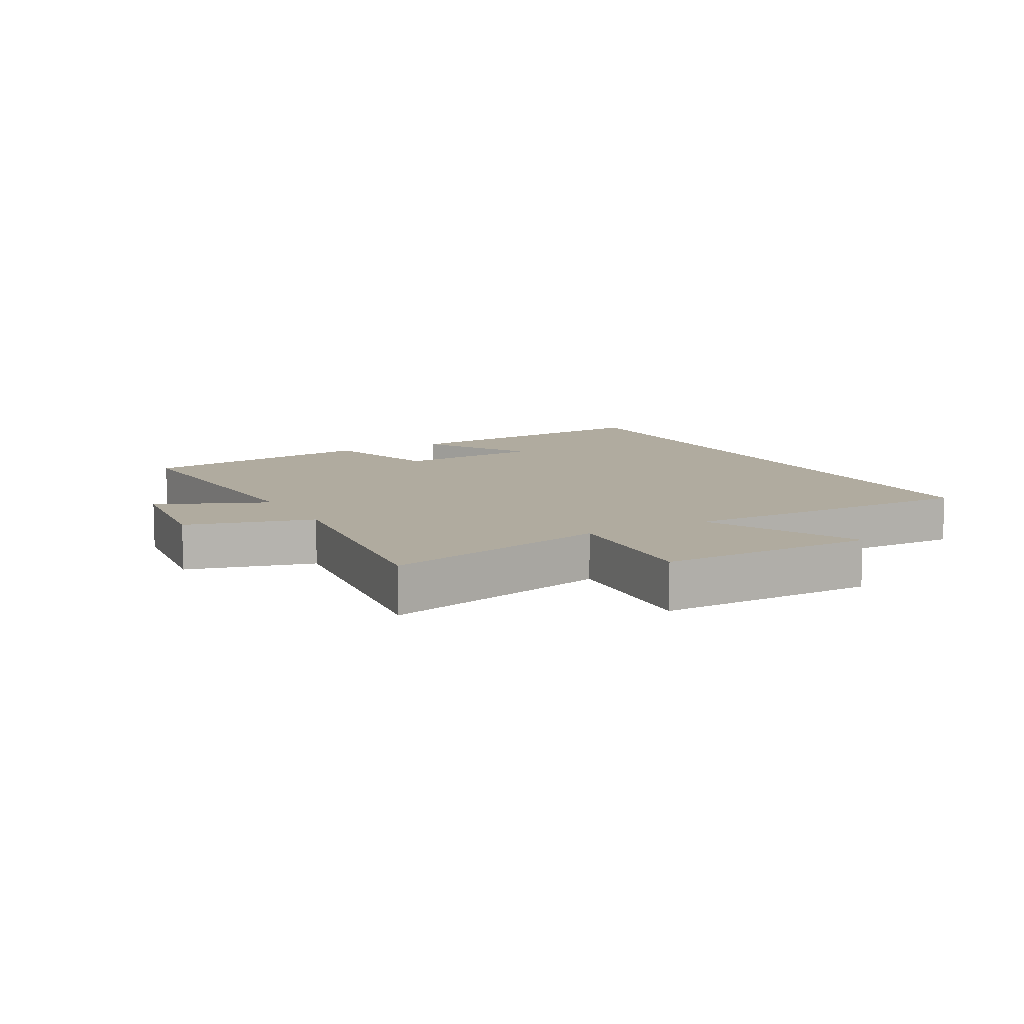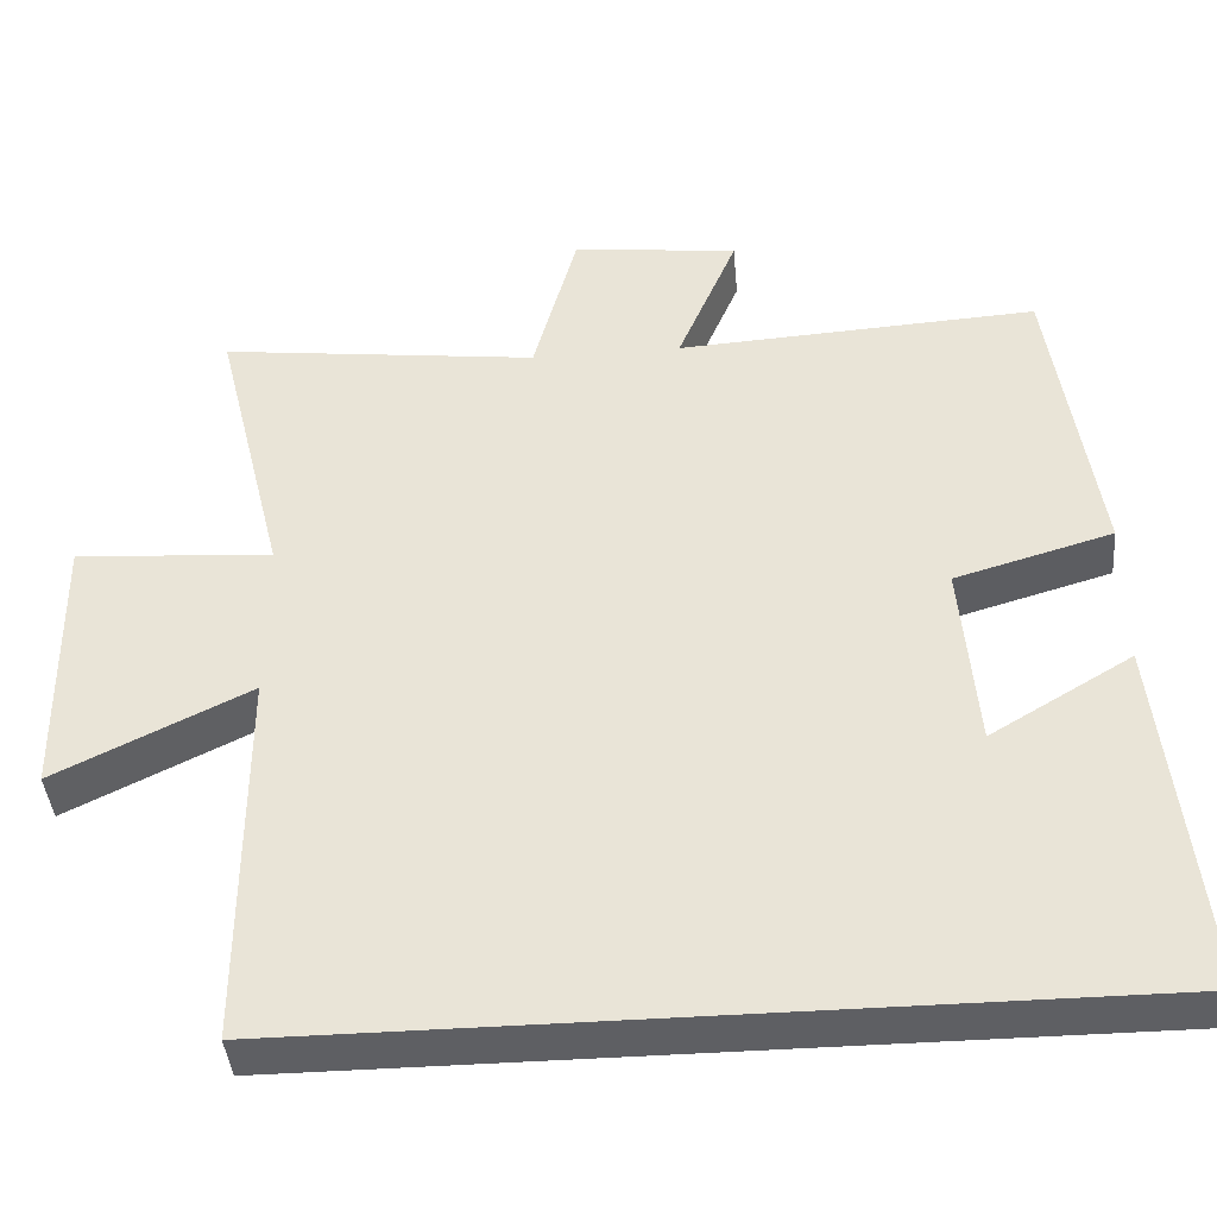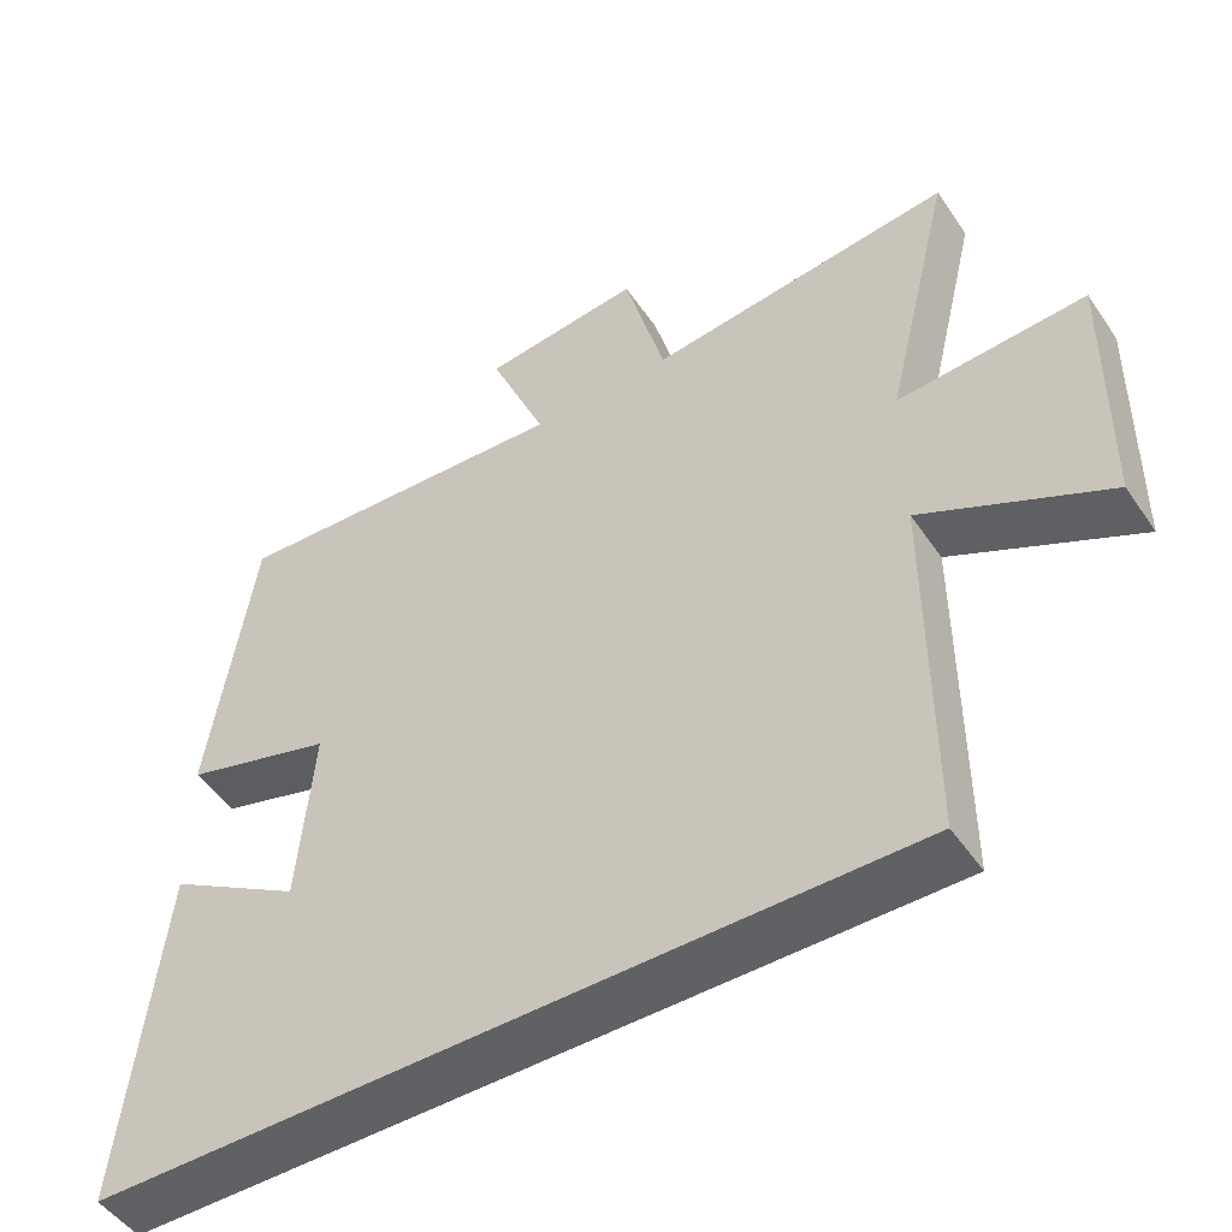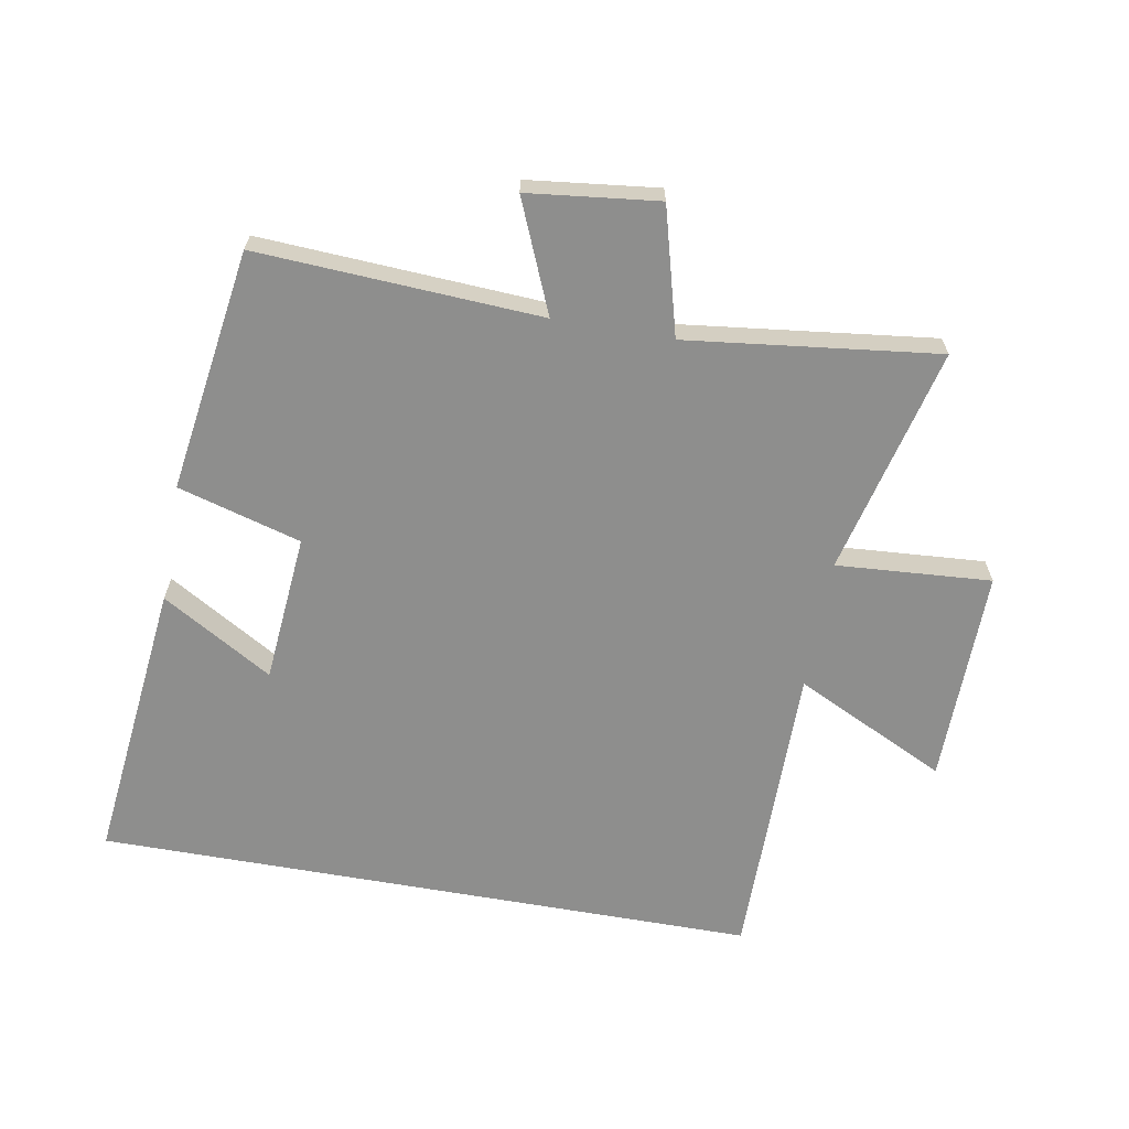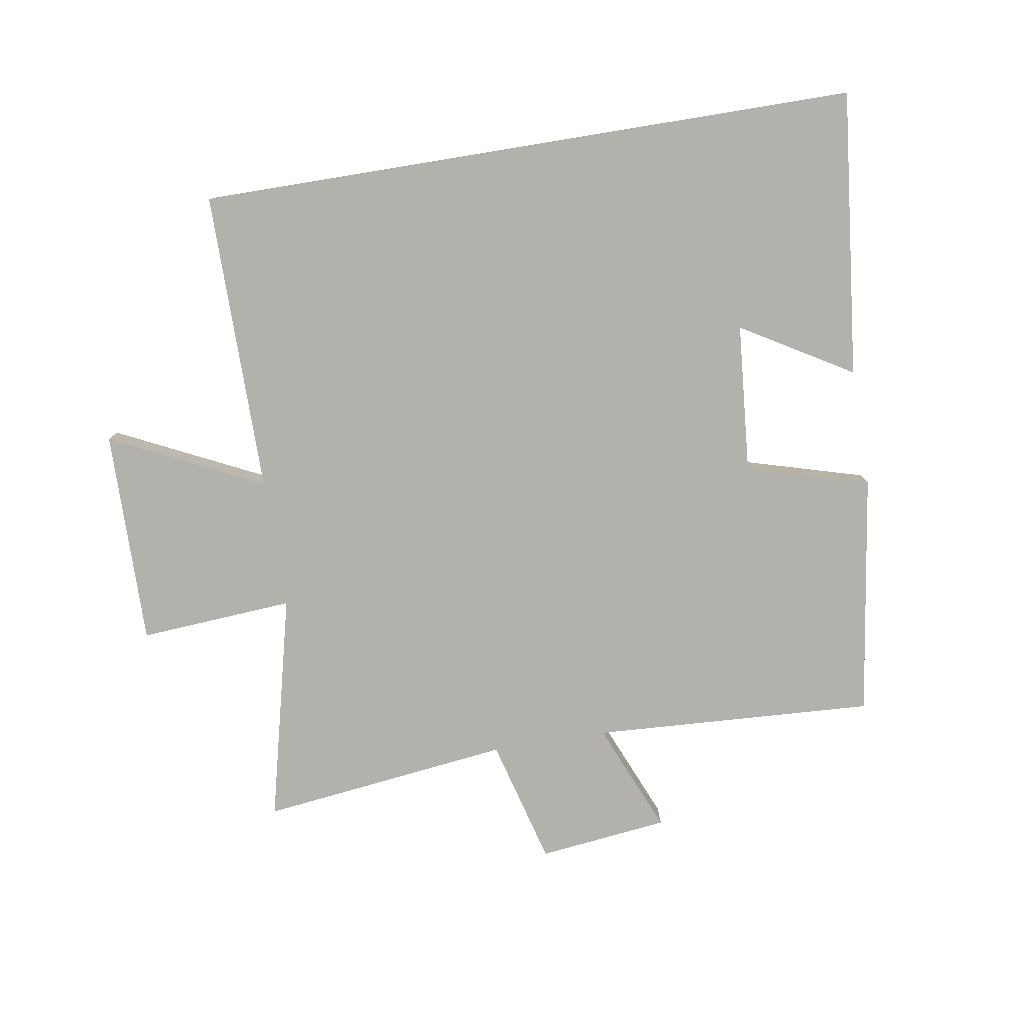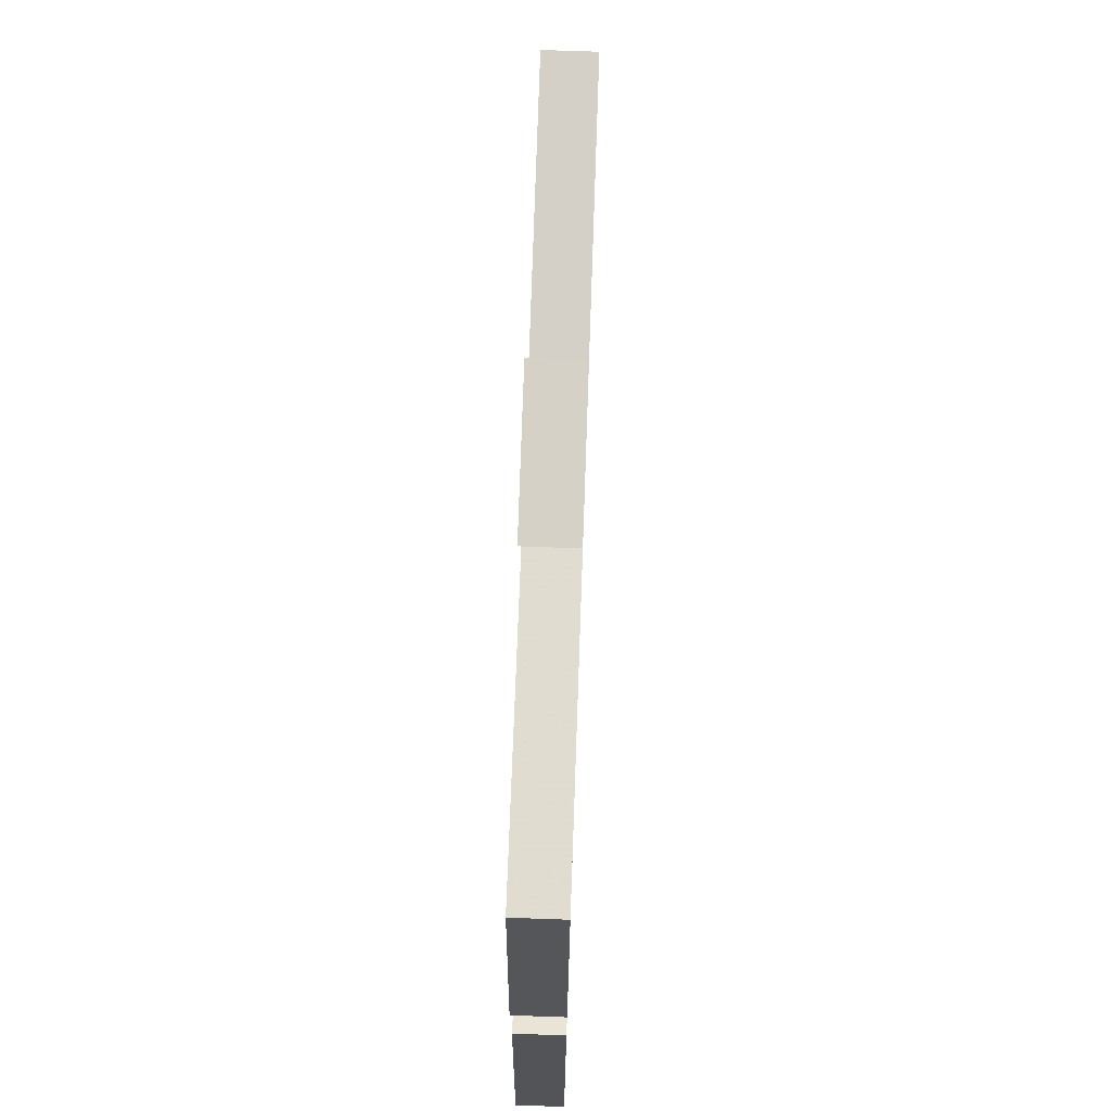
<metadata>
{"format":"obj","ext":"obj","renderer":"f3d","projection":"perspective","resolution":1024,"background":"white","views":[{"elev":9.7,"azim":61.3,"up":"+Y"},{"elev":-41.3,"azim":-174.9,"up":"+Z"},{"elev":-49.3,"azim":32.9,"up":"+Z"},{"elev":-64.9,"azim":-10.1,"up":"+Y"},{"elev":-79.1,"azim":-170.7,"up":"+Y"},{"elev":73.0,"azim":-88.0,"up":"+Z"}]}
</metadata>
<code>
v 0.588 0.07 0.548
v 0.5 0.07 0.187
v 0.745 0.07 0.204
v 0.741 0.07 -0.138
v 0.5 0.07 -0.021
v 0.501 0.07 -0.5
v -0.549 0.07 -0.5
v -0.5 0.07 -0.048
v -0.325 0.07 -0.152
v -0.305 0.07 0.084
v -0.5 0.07 0.14
v -0.443 0.07 0.525
v 0.005 0.07 0.5
v -0.069 0.07 0.676
v 0.137 0.07 0.7
v 0.191 0.07 0.5
v 0.588 0 0.548
v 0.5 0 0.187
v 0.745 0 0.204
v 0.741 0 -0.138
v 0.5 0 -0.021
v 0.501 0 -0.5
v -0.549 0 -0.5
v -0.5 0 -0.048
v -0.325 0 -0.152
v -0.305 0 0.084
v -0.5 0 0.14
v -0.443 0 0.525
v 0.005 0 0.5
v -0.069 0 0.676
v 0.137 0 0.7
v 0.191 0 0.5
f 13 14 15 16
f 10 11 12 13
f 9 10 13 16
f 7 8 9
f 5 6 7 9
f 5 9 16
f 2 3 4 5
f 2 5 16
f 1 2 16
f 32 31 30 29
f 29 28 27 26
f 32 29 26 25
f 25 24 23
f 25 23 22 21
f 32 25 21
f 21 20 19 18
f 32 21 18
f 32 18 17
f 1 17 18 2
f 2 18 19 3
f 3 19 20 4
f 4 20 21 5
f 5 21 22 6
f 6 22 23 7
f 7 23 24 8
f 8 24 25 9
f 9 25 26 10
f 10 26 27 11
f 11 27 28 12
f 12 28 29 13
f 13 29 30 14
f 14 30 31 15
f 15 31 32 16
f 16 32 17 1

</code>
